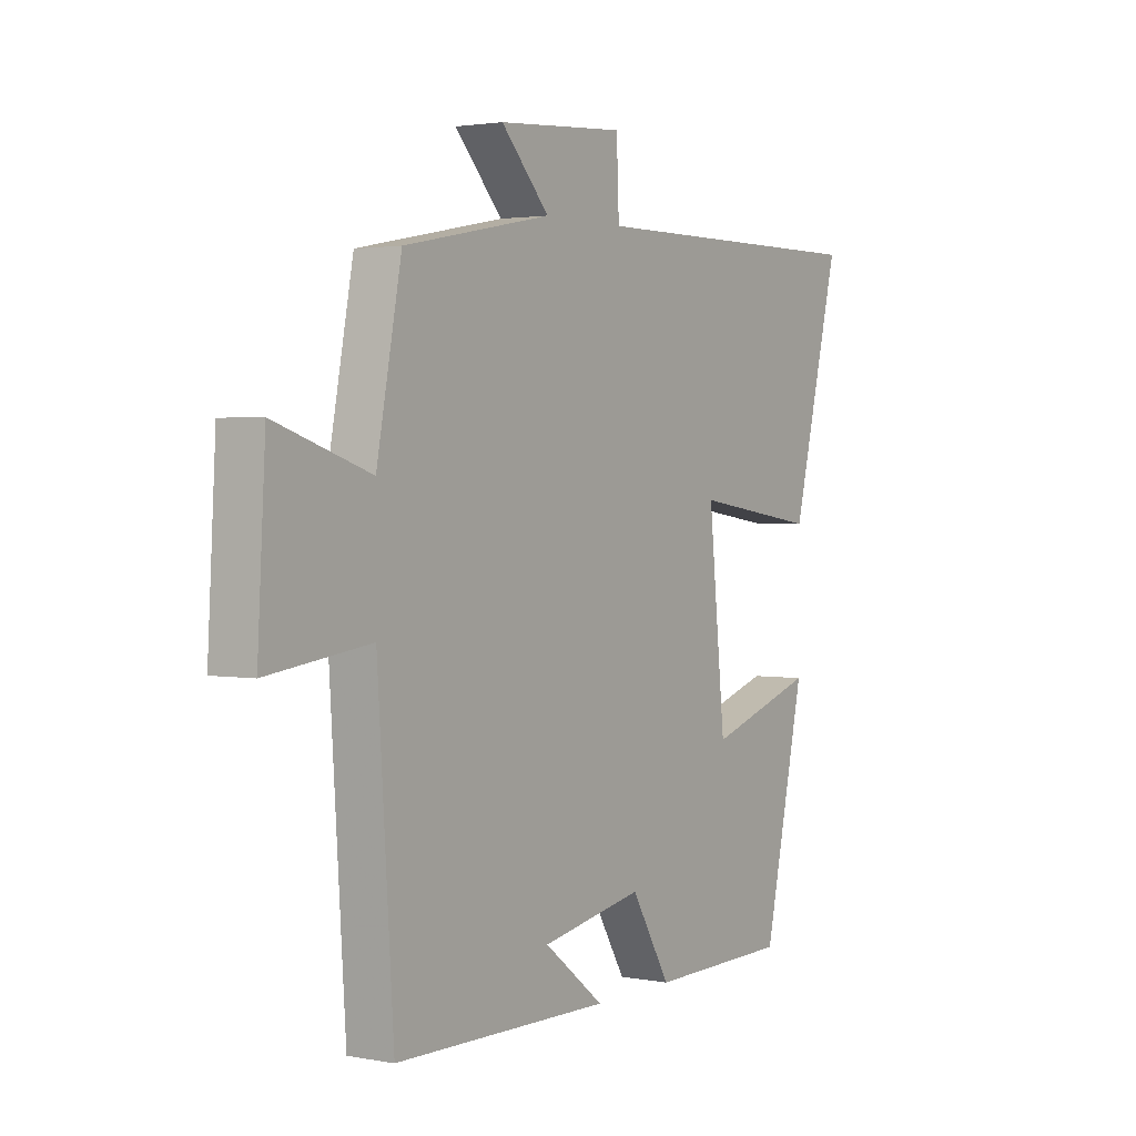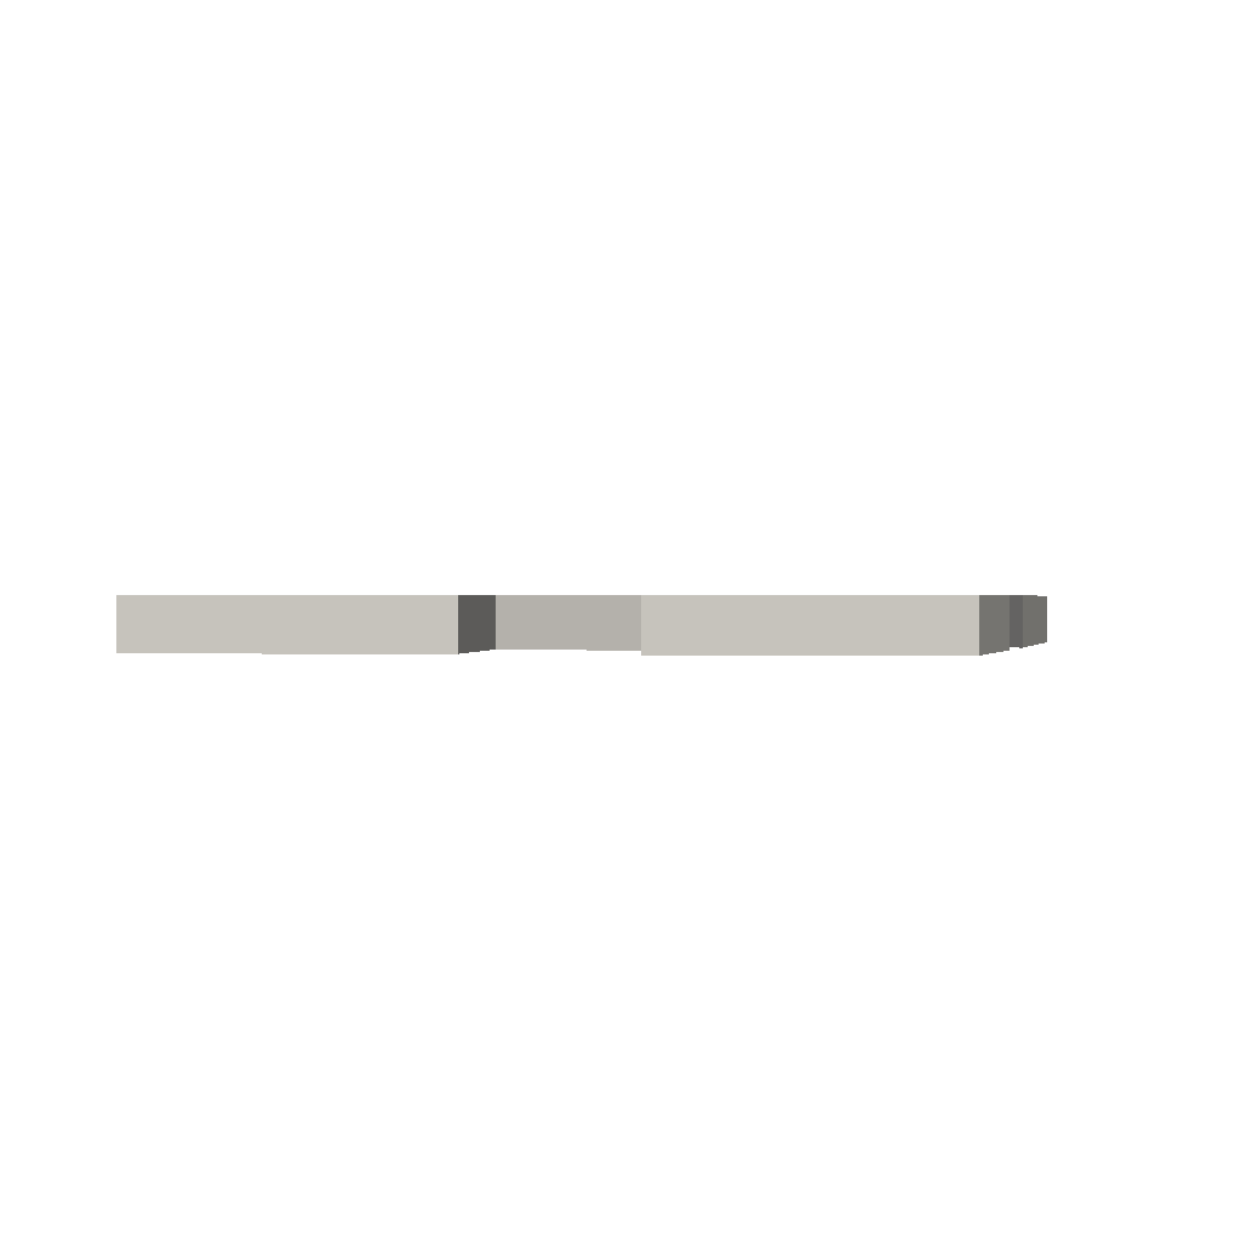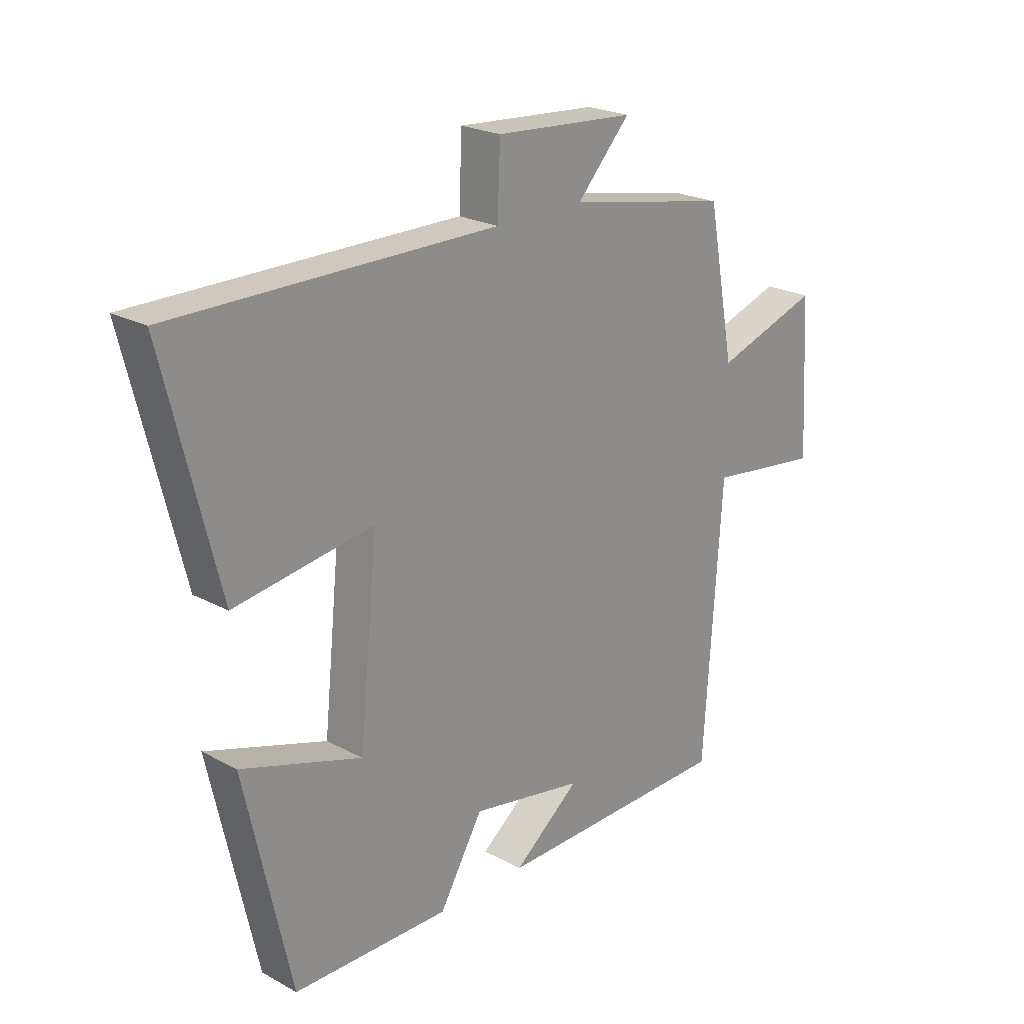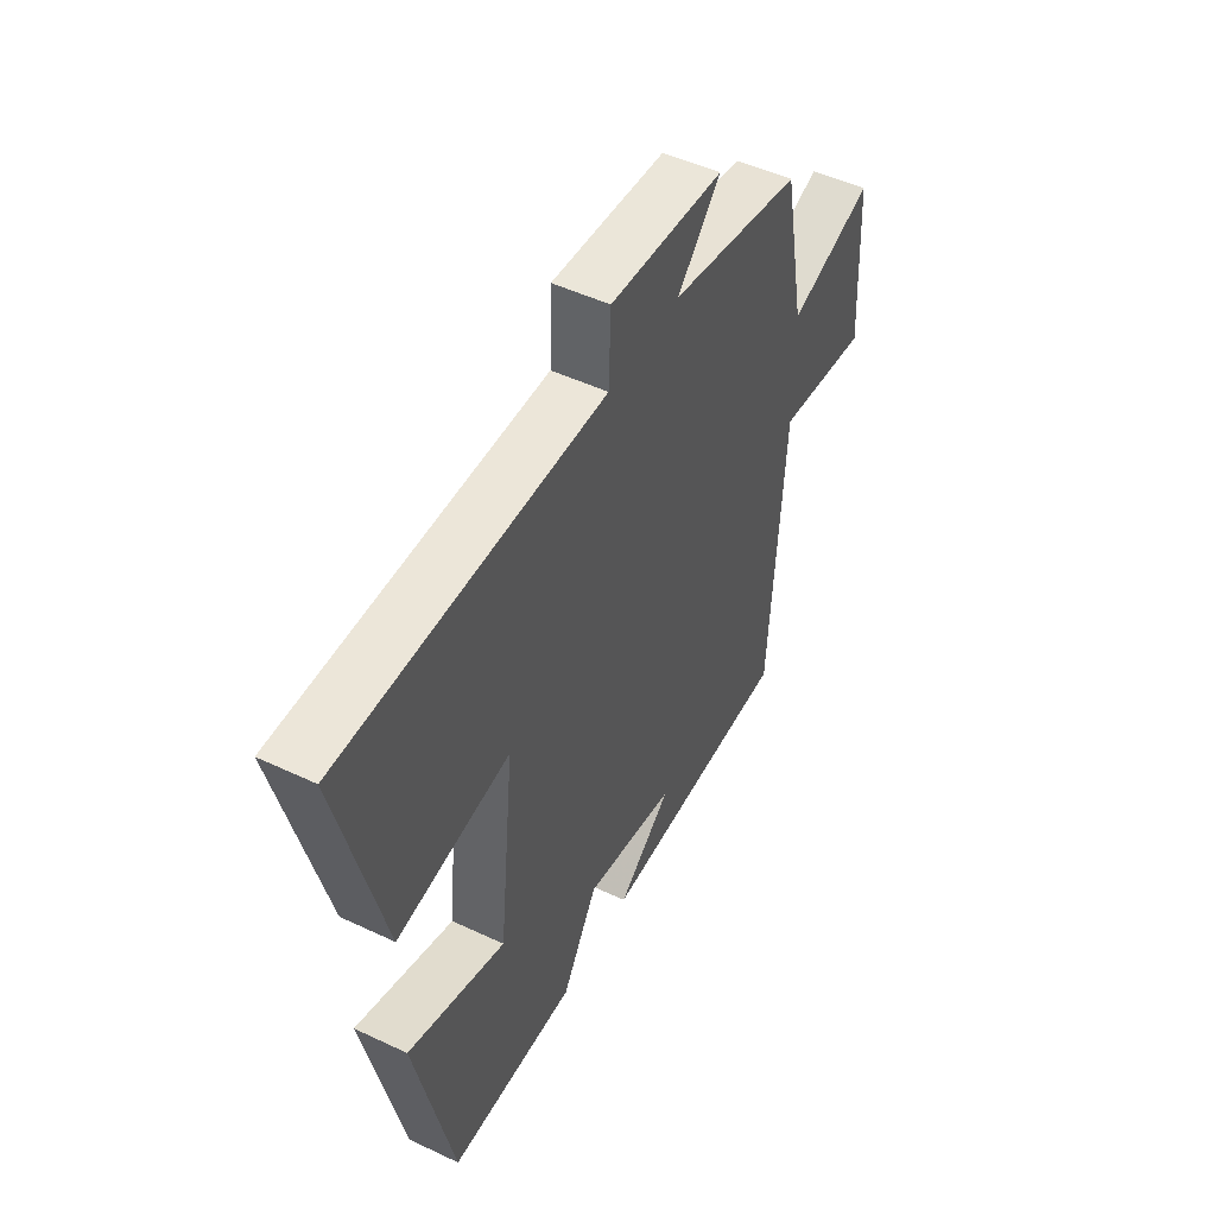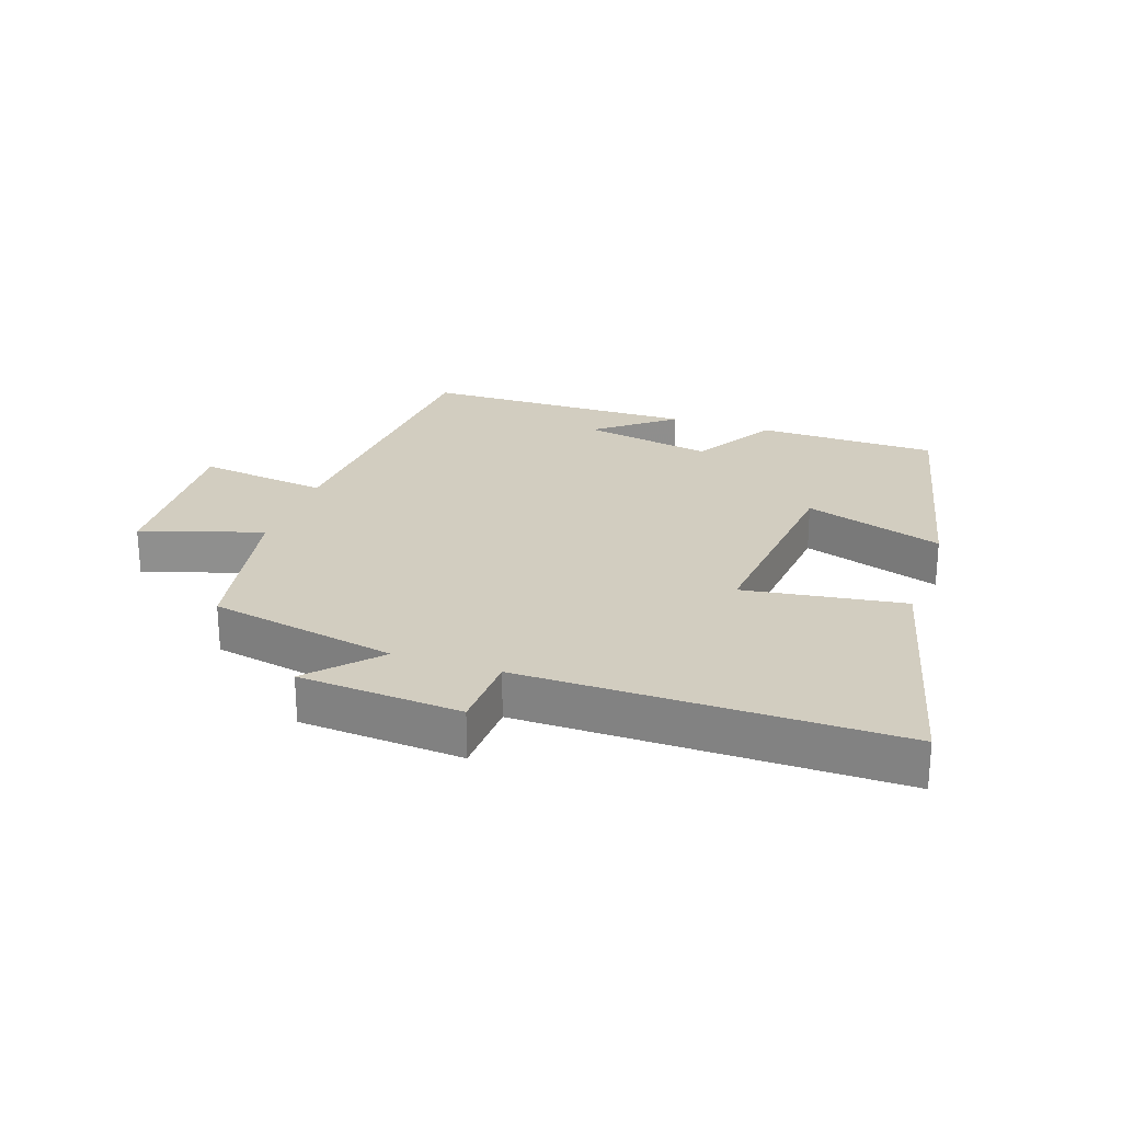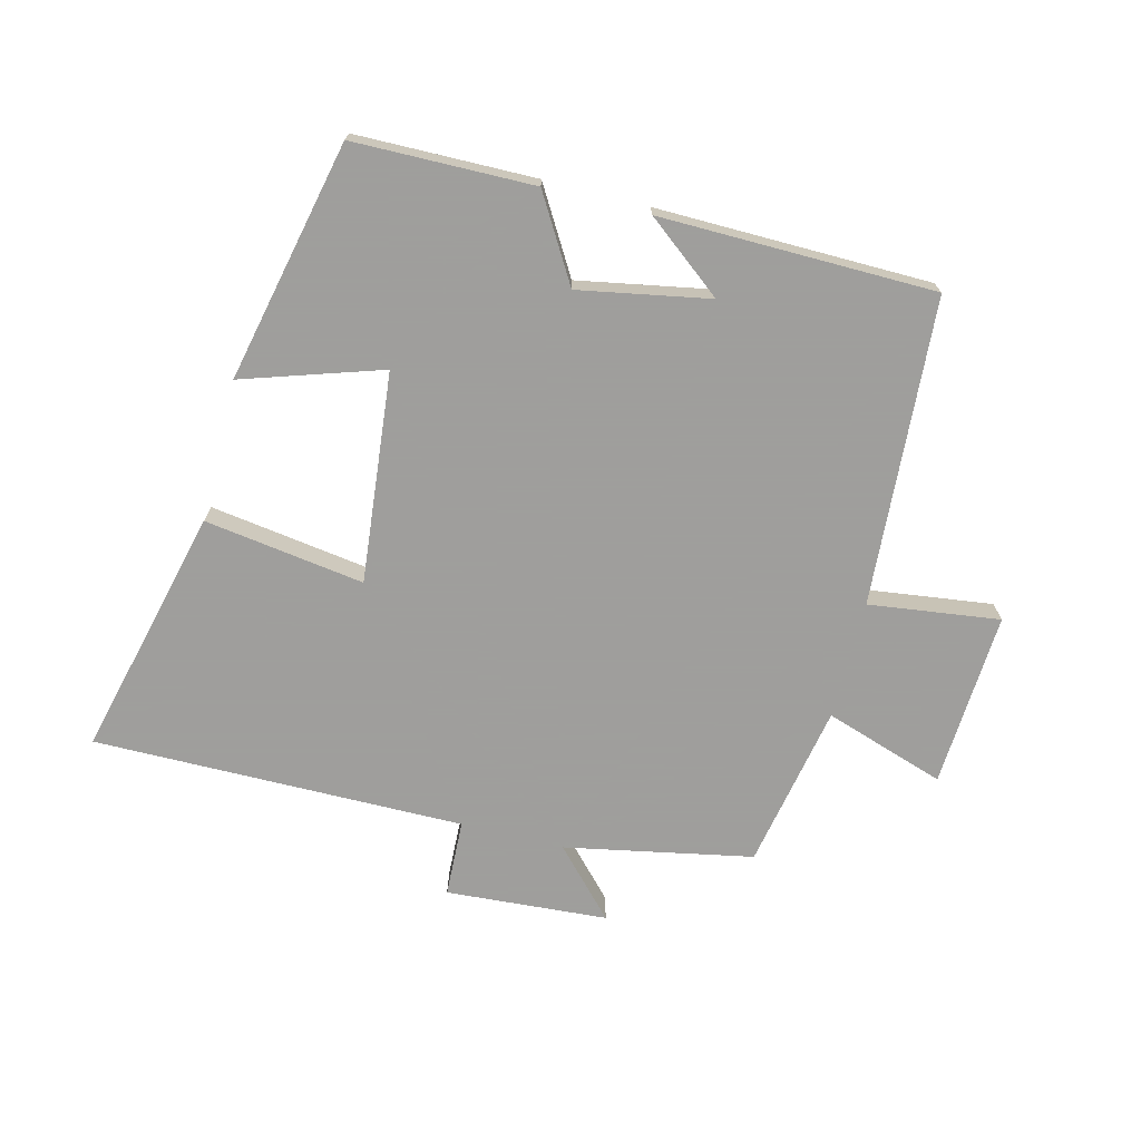
<metadata>
{"format":"obj","ext":"obj","renderer":"f3d","projection":"perspective","resolution":1024,"background":"white","views":[{"elev":2.2,"azim":-56.5,"up":"+Z"},{"elev":0.5,"azim":105.3,"up":"+Y"},{"elev":22.7,"azim":132.9,"up":"+Z"},{"elev":49.5,"azim":117.6,"up":"+Z"},{"elev":24.7,"azim":18.9,"up":"+Y"},{"elev":-71.1,"azim":165.8,"up":"+Y"}]}
</metadata>
<code>
v -0.45 0.07 0.442
v -0.153 0.07 0.5
v -0.25 0.07 0.604
v 0.006 0.07 0.622
v 0.011 0.07 0.5
v 0.598 0.07 0.503
v 0.5 0.07 0.108
v 0.247 0.07 0.145
v 0.281 0.07 -0.187
v 0.5 0.07 -0.116
v 0.416 0.07 -0.496
v 0.131 0.07 -0.5
v 0.052 0.07 -0.367
v -0.154 0.07 -0.405
v -0.033 0.07 -0.5
v -0.468 0.07 -0.494
v -0.5 0.07 -0.008
v -0.707 0.07 -0.035
v -0.691 0.07 0.243
v -0.5 0.07 0.18
v -0.45 0 0.442
v -0.153 0 0.5
v -0.25 0 0.604
v 0.006 0 0.622
v 0.011 0 0.5
v 0.598 0 0.503
v 0.5 0 0.108
v 0.247 0 0.145
v 0.281 0 -0.187
v 0.5 0 -0.116
v 0.416 0 -0.496
v 0.131 0 -0.5
v 0.052 0 -0.367
v -0.154 0 -0.405
v -0.033 0 -0.5
v -0.468 0 -0.494
v -0.5 0 -0.008
v -0.707 0 -0.035
v -0.691 0 0.243
v -0.5 0 0.18
f 17 18 19 20
f 17 20 1 2
f 16 17 2
f 14 15 16
f 14 16 2
f 13 14 2
f 12 13 2
f 9 10 11 12
f 8 9 12 2
f 5 6 7 8
f 5 8 2 3
f 3 4 5
f 40 39 38 37
f 22 21 40 37
f 22 37 36
f 36 35 34
f 22 36 34
f 22 34 33
f 22 33 32
f 32 31 30 29
f 22 32 29 28
f 28 27 26 25
f 23 22 28 25
f 25 24 23
f 1 21 22 2
f 2 22 23 3
f 3 23 24 4
f 4 24 25 5
f 5 25 26 6
f 6 26 27 7
f 7 27 28 8
f 8 28 29 9
f 9 29 30 10
f 10 30 31 11
f 11 31 32 12
f 12 32 33 13
f 13 33 34 14
f 14 34 35 15
f 15 35 36 16
f 16 36 37 17
f 17 37 38 18
f 18 38 39 19
f 19 39 40 20
f 20 40 21 1

</code>
